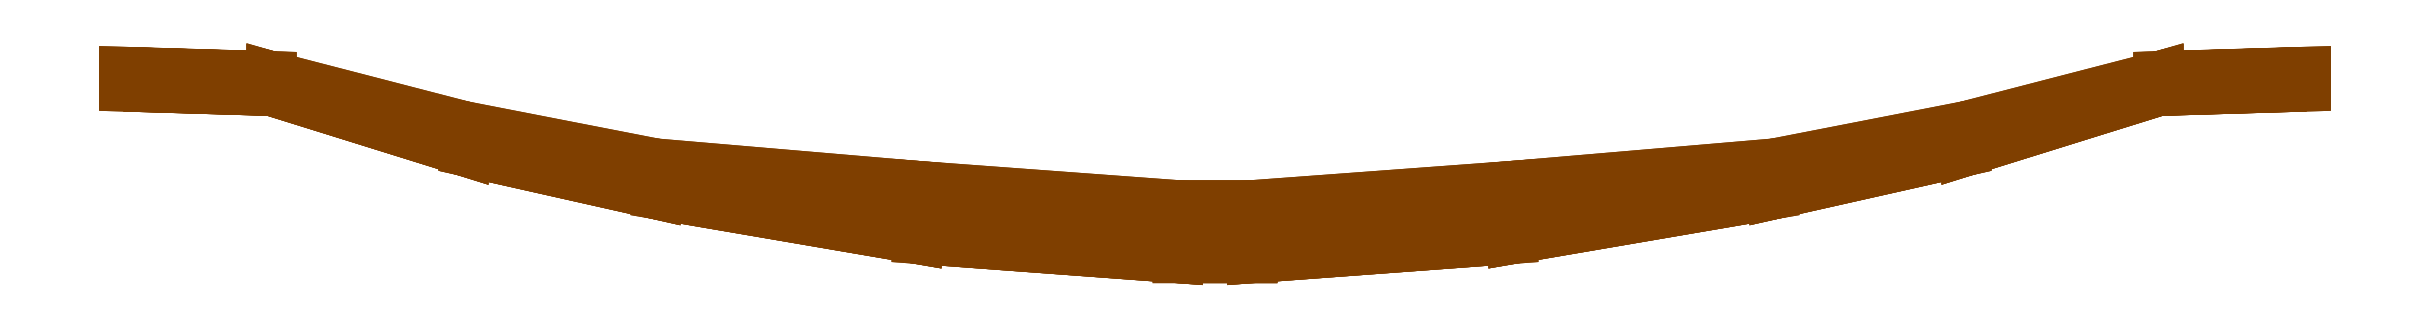
<metadata>
{"format":"dxf","ext":"dxf","renderer":"ezdxf+matplotlib","layout":"modelspace","background":"white","min_lineweight":24,"dpi":150}
</metadata>
<code>
0
SECTION
2
ENTITIES
0
POLYLINE
8
METAL
66
     1
10
0
20
0
30
0
70
    64
71
   132
72
    70
0
VERTEX
8
METAL
10
-178.5
20
-3.104
30
30.09
70
   192
0
VERTEX
8
METAL
10
-178.5
20
-3.104
30
30.09
70
   192
0
VERTEX
8
METAL
10
-178.5
20
-3.104
30
30.09
70
   192
0
VERTEX
8
METAL
10
-154.4
20
-3.825
30
30.09
70
   192
0
VERTEX
8
METAL
10
-154.4
20
-3.825
30
30.09
70
   192
0
VERTEX
8
METAL
10
-122.9
20
-13.63
30
30.09
70
   192
0
VERTEX
8
METAL
10
-122.9
20
-13.63
30
30.09
70
   192
0
VERTEX
8
METAL
10
-91.47
20
-20.71
30
30.09
70
   192
0
VERTEX
8
METAL
10
-91.47
20
-20.71
30
30.09
70
   192
0
VERTEX
8
METAL
10
91.83
20
-20.71
30
30.09
70
   192
0
VERTEX
8
METAL
10
91.83
20
-20.71
30
30.09
70
   192
0
VERTEX
8
METAL
10
123.3
20
-13.63
30
30.09
70
   192
0
VERTEX
8
METAL
10
123.3
20
-13.63
30
30.09
70
   192
0
VERTEX
8
METAL
10
154.7
20
-3.825
30
30.09
70
   192
0
VERTEX
8
METAL
10
154.7
20
-3.825
30
30.09
70
   192
0
VERTEX
8
METAL
10
178.9
20
-3.104
30
30.09
70
   192
0
VERTEX
8
METAL
10
178.9
20
-3.104
30
30.09
70
   192
0
VERTEX
8
METAL
10
178.9
20
-3.104
30
30.09
70
   192
0
VERTEX
8
METAL
10
-178.5
20
-0.7399
30
29.79
70
   192
0
VERTEX
8
METAL
10
-178.5
20
-0.7399
30
29.79
70
   192
0
VERTEX
8
METAL
10
-178.5
20
-0.7399
30
29.79
70
   192
0
VERTEX
8
METAL
10
-154.4
20
-1.461
30
29.79
70
   192
0
VERTEX
8
METAL
10
-154.4
20
-1.461
30
29.79
70
   192
0
VERTEX
8
METAL
10
154.7
20
-1.461
30
29.79
70
   192
0
VERTEX
8
METAL
10
154.7
20
-1.461
30
29.79
70
   192
0
VERTEX
8
METAL
10
178.9
20
-0.7398
30
29.79
70
   192
0
VERTEX
8
METAL
10
178.9
20
-0.7398
30
29.79
70
   192
0
VERTEX
8
METAL
10
178.9
20
-0.7398
30
29.79
70
   192
0
VERTEX
8
METAL
10
-122.9
20
-10.56
30
28.97
70
   192
0
VERTEX
8
METAL
10
-122.9
20
-10.56
30
28.97
70
   192
0
VERTEX
8
METAL
10
123.3
20
-10.56
30
28.97
70
   192
0
VERTEX
8
METAL
10
123.3
20
-10.56
30
28.97
70
   192
0
VERTEX
8
METAL
10
-91.47
20
-17.64
30
28.15
70
   192
0
VERTEX
8
METAL
10
-91.47
20
-17.64
30
28.15
70
   192
0
VERTEX
8
METAL
10
91.83
20
-17.64
30
28.15
70
   192
0
VERTEX
8
METAL
10
91.83
20
-17.64
30
28.15
70
   192
0
VERTEX
8
METAL
10
-48.71
20
-24.98
30
27.64
70
   192
0
VERTEX
8
METAL
10
-48.71
20
-24.98
30
27.64
70
   192
0
VERTEX
8
METAL
10
49.07
20
-24.98
30
27.64
70
   192
0
VERTEX
8
METAL
10
49.07
20
-24.98
30
27.64
70
   192
0
VERTEX
8
METAL
10
-5.944
20
-28.15
30
27.27
70
   192
0
VERTEX
8
METAL
10
-5.944
20
-28.15
30
27.27
70
   192
0
VERTEX
8
METAL
10
6.306
20
-28.15
30
27.27
70
   192
0
VERTEX
8
METAL
10
6.306
20
-28.15
30
27.27
70
   192
0
VERTEX
8
METAL
10
-48.71
20
-28.04
30
27
70
   192
0
VERTEX
8
METAL
10
-48.71
20
-28.04
30
27
70
   192
0
VERTEX
8
METAL
10
49.07
20
-28.04
30
27
70
   192
0
VERTEX
8
METAL
10
49.07
20
-28.04
30
27
70
   192
0
VERTEX
8
METAL
10
-5.944
20
-31.21
30
26.06
70
   192
0
VERTEX
8
METAL
10
-5.944
20
-31.21
30
26.06
70
   192
0
VERTEX
8
METAL
10
6.306
20
-31.21
30
26.06
70
   192
0
VERTEX
8
METAL
10
6.306
20
-31.21
30
26.06
70
   192
0
VERTEX
8
METAL
10
-178.5
20
-3.064
30
15.05
70
   192
0
VERTEX
8
METAL
10
-178.5
20
-3.064
30
15.05
70
   192
0
VERTEX
8
METAL
10
-178.5
20
-0.7001
30
15.05
70
   192
0
VERTEX
8
METAL
10
-178.5
20
-0.7001
30
15.05
70
   192
0
VERTEX
8
METAL
10
-154.4
20
-3.785
30
15.05
70
   192
0
VERTEX
8
METAL
10
-154.4
20
-1.421
30
15.05
70
   192
0
VERTEX
8
METAL
10
-122.9
20
-12.85
30
15.05
70
   192
0
VERTEX
8
METAL
10
-122.9
20
-9.573
30
15.05
70
   192
0
VERTEX
8
METAL
10
-91.47
20
-19.2
30
15.05
70
   192
0
VERTEX
8
METAL
10
-91.47
20
-15.71
30
15.05
70
   192
0
VERTEX
8
METAL
10
-48.71
20
-22.43
30
15.05
70
   192
0
VERTEX
8
METAL
10
-48.71
20
-19.37
30
15.05
70
   192
0
VERTEX
8
METAL
10
-5.944
20
-25.6
30
15.05
70
   192
0
VERTEX
8
METAL
10
-5.944
20
-22.53
30
15.05
70
   192
0
VERTEX
8
METAL
10
6.306
20
-25.6
30
15.05
70
   192
0
VERTEX
8
METAL
10
6.306
20
-22.53
30
15.05
70
   192
0
VERTEX
8
METAL
10
49.07
20
-22.43
30
15.05
70
   192
0
VERTEX
8
METAL
10
49.07
20
-19.37
30
15.05
70
   192
0
VERTEX
8
METAL
10
91.83
20
-19.2
30
15.05
70
   192
0
VERTEX
8
METAL
10
91.83
20
-15.7
30
15.05
70
   192
0
VERTEX
8
METAL
10
123.3
20
-12.85
30
15.05
70
   192
0
VERTEX
8
METAL
10
123.3
20
-9.573
30
15.05
70
   192
0
VERTEX
8
METAL
10
154.7
20
-3.785
30
15.05
70
   192
0
VERTEX
8
METAL
10
154.7
20
-1.421
30
15.05
70
   192
0
VERTEX
8
METAL
10
178.9
20
-3.064
30
15.05
70
   192
0
VERTEX
8
METAL
10
178.9
20
-3.064
30
15.05
70
   192
0
VERTEX
8
METAL
10
178.9
20
-0.7
30
15.05
70
   192
0
VERTEX
8
METAL
10
178.9
20
-0.7
30
15.05
70
   192
0
VERTEX
8
METAL
10
-5.944
20
-31.21
30
4.034
70
   192
0
VERTEX
8
METAL
10
-5.944
20
-31.21
30
4.034
70
   192
0
VERTEX
8
METAL
10
6.306
20
-31.21
30
4.034
70
   192
0
VERTEX
8
METAL
10
6.306
20
-31.21
30
4.034
70
   192
0
VERTEX
8
METAL
10
-48.71
20
-28.04
30
3.094
70
   192
0
VERTEX
8
METAL
10
-48.71
20
-28.04
30
3.094
70
   192
0
VERTEX
8
METAL
10
49.07
20
-28.04
30
3.094
70
   192
0
VERTEX
8
METAL
10
49.07
20
-28.04
30
3.094
70
   192
0
VERTEX
8
METAL
10
-5.944
20
-28.15
30
2.825
70
   192
0
VERTEX
8
METAL
10
-5.944
20
-28.15
30
2.825
70
   192
0
VERTEX
8
METAL
10
6.306
20
-28.15
30
2.825
70
   192
0
VERTEX
8
METAL
10
6.306
20
-28.15
30
2.825
70
   192
0
VERTEX
8
METAL
10
-48.71
20
-24.98
30
2.448
70
   192
0
VERTEX
8
METAL
10
-48.71
20
-24.98
30
2.448
70
   192
0
VERTEX
8
METAL
10
49.07
20
-24.98
30
2.448
70
   192
0
VERTEX
8
METAL
10
49.07
20
-24.98
30
2.448
70
   192
0
VERTEX
8
METAL
10
-91.47
20
-17.64
30
1.946
70
   192
0
VERTEX
8
METAL
10
-91.47
20
-17.64
30
1.946
70
   192
0
VERTEX
8
METAL
10
91.83
20
-17.64
30
1.946
70
   192
0
VERTEX
8
METAL
10
91.83
20
-17.64
30
1.946
70
   192
0
VERTEX
8
METAL
10
-122.9
20
-10.56
30
1.123
70
   192
0
VERTEX
8
METAL
10
-122.9
20
-10.56
30
1.123
70
   192
0
VERTEX
8
METAL
10
123.3
20
-10.56
30
1.123
70
   192
0
VERTEX
8
METAL
10
123.3
20
-10.56
30
1.123
70
   192
0
VERTEX
8
METAL
10
-178.5
20
-0.7399
30
0.2993
70
   192
0
VERTEX
8
METAL
10
-178.5
20
-0.7399
30
0.2993
70
   192
0
VERTEX
8
METAL
10
-178.5
20
-0.7399
30
0.2993
70
   192
0
VERTEX
8
METAL
10
-154.4
20
-1.461
30
0.2993
70
   192
0
VERTEX
8
METAL
10
-154.4
20
-1.461
30
0.2993
70
   192
0
VERTEX
8
METAL
10
154.7
20
-1.461
30
0.2993
70
   192
0
VERTEX
8
METAL
10
154.7
20
-1.461
30
0.2993
70
   192
0
VERTEX
8
METAL
10
178.9
20
-0.7398
30
0.2993
70
   192
0
VERTEX
8
METAL
10
178.9
20
-0.7398
30
0.2993
70
   192
0
VERTEX
8
METAL
10
178.9
20
-0.7398
30
0.2993
70
   192
0
VERTEX
8
METAL
10
-178.5
20
-3.104
30
2.13e-14
70
   192
0
VERTEX
8
METAL
10
-178.5
20
-3.104
30
2.13e-14
70
   192
0
VERTEX
8
METAL
10
-178.5
20
-3.104
30
2.13e-14
70
   192
0
VERTEX
8
METAL
10
-154.4
20
-3.825
30
1.42e-14
70
   192
0
VERTEX
8
METAL
10
-154.4
20
-3.825
30
1.42e-14
70
   192
0
VERTEX
8
METAL
10
-122.9
20
-13.63
30
1.42e-14
70
   192
0
VERTEX
8
METAL
10
-122.9
20
-13.63
30
1.42e-14
70
   192
0
VERTEX
8
METAL
10
-91.47
20
-20.71
30
7.1e-15
70
   192
0
VERTEX
8
METAL
10
-91.47
20
-20.71
30
7.1e-15
70
   192
0
VERTEX
8
METAL
10
91.83
20
-20.71
30
0
70
   192
0
VERTEX
8
METAL
10
91.83
20
-20.71
30
0
70
   192
0
VERTEX
8
METAL
10
123.3
20
-13.63
30
0
70
   192
0
VERTEX
8
METAL
10
123.3
20
-13.63
30
0
70
   192
0
VERTEX
8
METAL
10
154.7
20
-3.825
30
0
70
   192
0
VERTEX
8
METAL
10
154.7
20
-3.825
30
0
70
   192
0
VERTEX
8
METAL
10
178.9
20
-3.104
30
0
70
   192
0
VERTEX
8
METAL
10
178.9
20
-3.104
30
0
70
   192
0
VERTEX
8
METAL
10
178.9
20
-3.104
30
0
70
   192
0
VERTEX
8
METAL
10
0
20
0
30
0
70
   128
71
    19
72
     1
73
     4
74
    22
0
VERTEX
8
METAL
10
0
20
0
30
0
70
   128
71
    33
72
    29
73
     6
74
     8
0
VERTEX
8
METAL
10
0
20
0
30
0
70
   128
71
    33
72
     8
73
    45
74
    37
0
VERTEX
8
METAL
10
0
20
0
30
0
70
   128
71
    37
72
    45
73
    49
74
    41
0
VERTEX
8
METAL
10
0
20
0
30
0
70
   128
71
     3
72
    54
73
    57
74
     5
0
VERTEX
8
METAL
10
0
20
0
30
0
70
   128
71
     7
72
    59
73
    61
74
     9
0
VERTEX
8
METAL
10
0
20
0
30
0
70
   128
71
     9
72
    61
73
    63
74
    46
0
VERTEX
8
METAL
10
0
20
0
30
0
70
   128
71
    46
72
    63
73
    65
74
    50
0
VERTEX
8
METAL
10
0
20
0
30
0
70
   128
71
     2
72
    21
73
    55
74
    53
0
VERTEX
8
METAL
10
0
20
0
30
0
70
   128
71
    66
72
    42
73
    44
74
    68
0
VERTEX
8
METAL
10
0
20
0
30
0
70
   128
71
    20
72
    23
73
    58
74
    56
0
VERTEX
8
METAL
10
0
20
0
30
0
70
   128
71
    23
72
    30
73
    60
74
    58
0
VERTEX
8
METAL
10
0
20
0
30
0
70
   128
71
    34
72
    38
73
    64
74
    62
0
VERTEX
8
METAL
10
0
20
0
30
0
70
   128
71
    38
72
    42
73
    66
74
    64
0
VERTEX
8
METAL
10
0
20
0
30
0
70
   128
71
   107
72
   109
73
   119
74
   117
0
VERTEX
8
METAL
10
0
20
0
30
0
70
   128
71
    98
72
   123
73
   121
74
   102
0
VERTEX
8
METAL
10
0
20
0
30
0
70
   128
71
    98
72
    94
73
    86
74
   123
0
VERTEX
8
METAL
10
0
20
0
30
0
70
   128
71
    94
72
    90
73
    82
74
    86
0
VERTEX
8
METAL
10
0
20
0
30
0
70
   128
71
   115
72
   118
73
    57
74
    54
0
VERTEX
8
METAL
10
0
20
0
30
0
70
   128
71
    61
72
    59
73
   120
74
   122
0
VERTEX
8
METAL
10
0
20
0
30
0
70
   128
71
   122
72
    85
73
    63
74
    61
0
VERTEX
8
METAL
10
0
20
0
30
0
70
   128
71
    85
72
    81
73
    65
74
    63
0
VERTEX
8
METAL
10
0
20
0
30
0
70
   128
71
   116
72
    53
73
    55
74
   105
0
VERTEX
8
METAL
10
0
20
0
30
0
70
   128
71
   106
72
    56
73
    58
74
   108
0
VERTEX
8
METAL
10
0
20
0
30
0
70
   128
71
    60
72
   101
73
   108
74
    58
0
VERTEX
8
METAL
10
0
20
0
30
0
70
   128
71
    97
72
    62
73
    64
74
    93
0
VERTEX
8
METAL
10
0
20
0
30
0
70
   128
71
    93
72
    64
73
    66
74
    89
0
VERTEX
8
METAL
10
0
20
0
30
0
70
   128
71
    49
72
    51
73
    43
74
    41
0
VERTEX
8
METAL
10
0
20
0
30
0
70
   128
71
    65
72
    67
73
    52
74
    50
0
VERTEX
8
METAL
10
0
20
0
30
0
70
   128
71
    82
72
    90
73
    92
74
    84
0
VERTEX
8
METAL
10
0
20
0
30
0
70
   128
71
    65
72
    81
73
    83
74
    67
0
VERTEX
8
METAL
10
0
20
0
30
0
70
   128
71
    26
72
    24
73
    14
74
    16
0
VERTEX
8
METAL
10
0
20
0
30
0
70
   128
71
    35
72
    10
73
    12
74
    31
0
VERTEX
8
METAL
10
0
20
0
30
0
70
   128
71
    35
72
    39
73
    47
74
    10
0
VERTEX
8
METAL
10
0
20
0
30
0
70
   128
71
    39
72
    43
73
    51
74
    47
0
VERTEX
8
METAL
10
0
20
0
30
0
70
   128
71
    18
72
    15
73
    75
74
    77
0
VERTEX
8
METAL
10
0
20
0
30
0
70
   128
71
    71
72
    73
73
    13
74
    11
0
VERTEX
8
METAL
10
0
20
0
30
0
70
   128
71
    11
72
    48
73
    69
74
    71
0
VERTEX
8
METAL
10
0
20
0
30
0
70
   128
71
    48
72
    52
73
    67
74
    69
0
VERTEX
8
METAL
10
0
20
0
30
0
70
   128
71
    17
72
    78
73
    80
74
    28
0
VERTEX
8
METAL
10
0
20
0
30
0
70
   128
71
    27
72
    79
73
    76
74
    25
0
VERTEX
8
METAL
10
0
20
0
30
0
70
   128
71
    74
72
    32
73
    25
74
    76
0
VERTEX
8
METAL
10
0
20
0
30
0
70
   128
71
    36
72
    72
73
    70
74
    40
0
VERTEX
8
METAL
10
0
20
0
30
0
70
   128
71
    40
72
    70
73
    68
74
    44
0
VERTEX
8
METAL
10
0
20
0
30
0
70
   128
71
   114
72
   132
73
   129
74
   111
0
VERTEX
8
METAL
10
0
20
0
30
0
70
   128
71
   100
72
   104
73
   127
74
   125
0
VERTEX
8
METAL
10
0
20
0
30
0
70
   128
71
   100
72
   125
73
    88
74
    96
0
VERTEX
8
METAL
10
0
20
0
30
0
70
   128
71
    96
72
    88
73
    84
74
    92
0
VERTEX
8
METAL
10
0
20
0
30
0
70
   128
71
   130
72
    77
73
    75
74
   128
0
VERTEX
8
METAL
10
0
20
0
30
0
70
   128
71
   126
72
    73
73
    71
74
   124
0
VERTEX
8
METAL
10
0
20
0
30
0
70
   128
71
   124
72
    71
73
    69
74
    87
0
VERTEX
8
METAL
10
0
20
0
30
0
70
   128
71
    87
72
    69
73
    67
74
    83
0
VERTEX
8
METAL
10
0
20
0
30
0
70
   128
71
   131
72
   112
73
    80
74
    78
0
VERTEX
8
METAL
10
0
20
0
30
0
70
   128
71
    91
72
    89
73
    66
74
    68
0
VERTEX
8
METAL
10
0
20
0
30
0
70
   128
71
   113
72
   110
73
    76
74
    79
0
VERTEX
8
METAL
10
0
20
0
30
0
70
   128
71
   110
72
   103
73
    74
74
    76
0
VERTEX
8
METAL
10
0
20
0
30
0
70
   128
71
    99
72
    95
73
    70
74
    72
0
VERTEX
8
METAL
10
0
20
0
30
0
70
   128
71
    95
72
    91
73
    68
74
    70
0
VERTEX
8
METAL
10
0
20
0
30
0
70
   128
71
    29
72
    22
73
     4
74
     6
0
VERTEX
8
METAL
10
0
20
0
30
0
70
   128
71
     5
72
    57
73
    59
74
     7
0
VERTEX
8
METAL
10
0
20
0
30
0
70
   128
71
    30
72
    34
73
    62
74
    60
0
VERTEX
8
METAL
10
0
20
0
30
0
70
   128
71
   119
72
   109
73
   102
74
   121
0
VERTEX
8
METAL
10
0
20
0
30
0
70
   128
71
    59
72
    57
73
   118
74
   120
0
VERTEX
8
METAL
10
0
20
0
30
0
70
   128
71
    62
72
    97
73
   101
74
    60
0
VERTEX
8
METAL
10
0
20
0
30
0
70
   128
71
    14
72
    24
73
    31
74
    12
0
VERTEX
8
METAL
10
0
20
0
30
0
70
   128
71
    73
72
    75
73
    15
74
    13
0
VERTEX
8
METAL
10
0
20
0
30
0
70
   128
71
    72
72
    36
73
    32
74
    74
0
VERTEX
8
METAL
10
0
20
0
30
0
70
   128
71
   104
72
   111
73
   129
74
   127
0
VERTEX
8
METAL
10
0
20
0
30
0
70
   128
71
   128
72
    75
73
    73
74
   126
0
VERTEX
8
METAL
10
0
20
0
30
0
70
   128
71
   103
72
    99
73
    72
74
    74
0
SEQEND
8
METAL
0
ENDSEC
0
EOF

</code>
